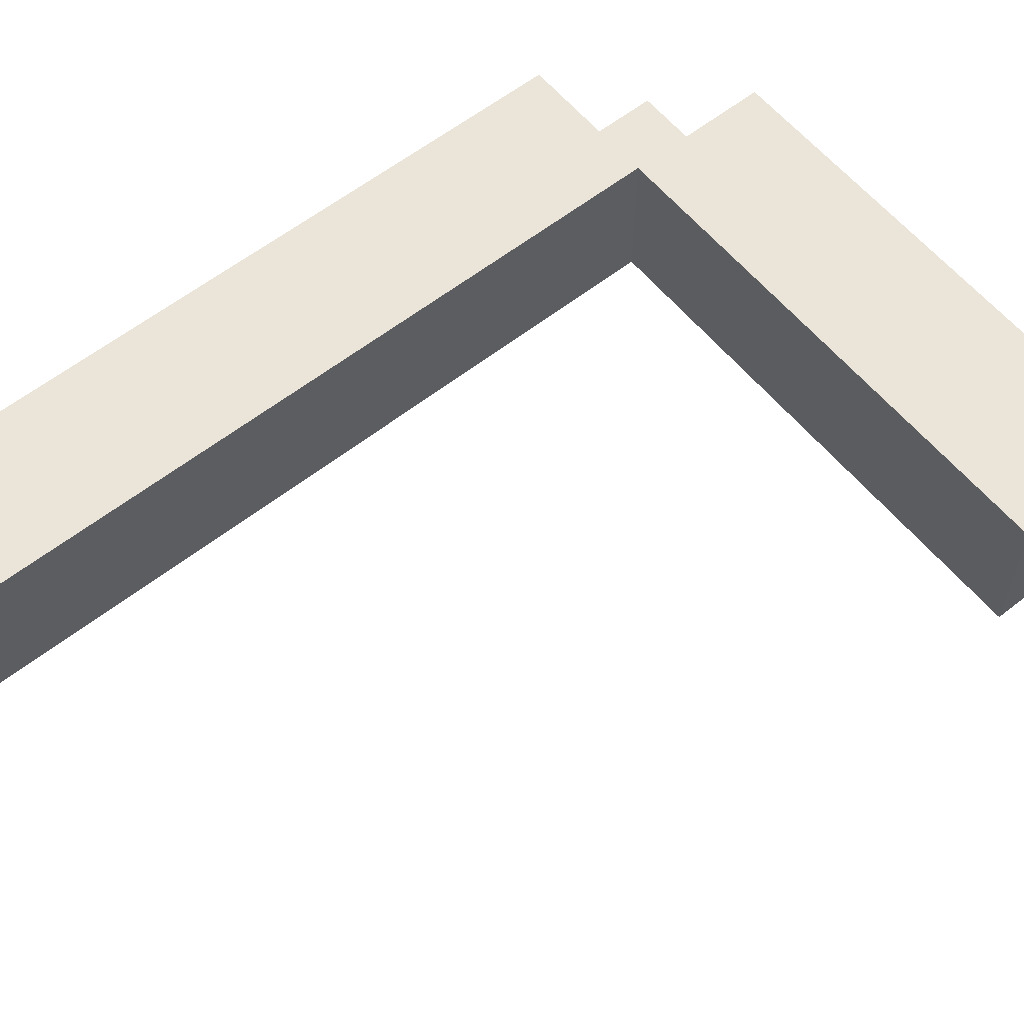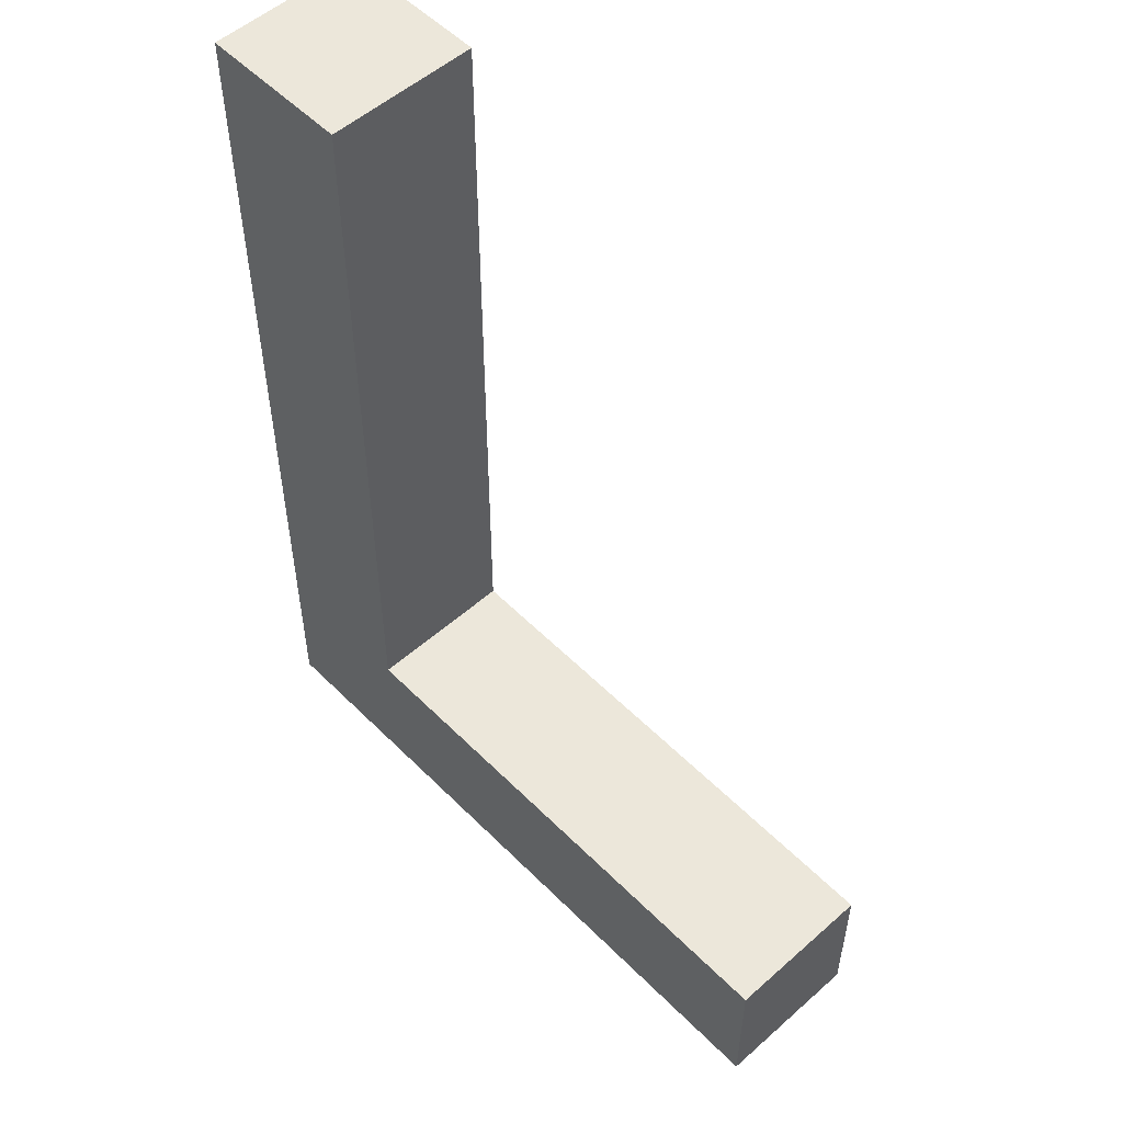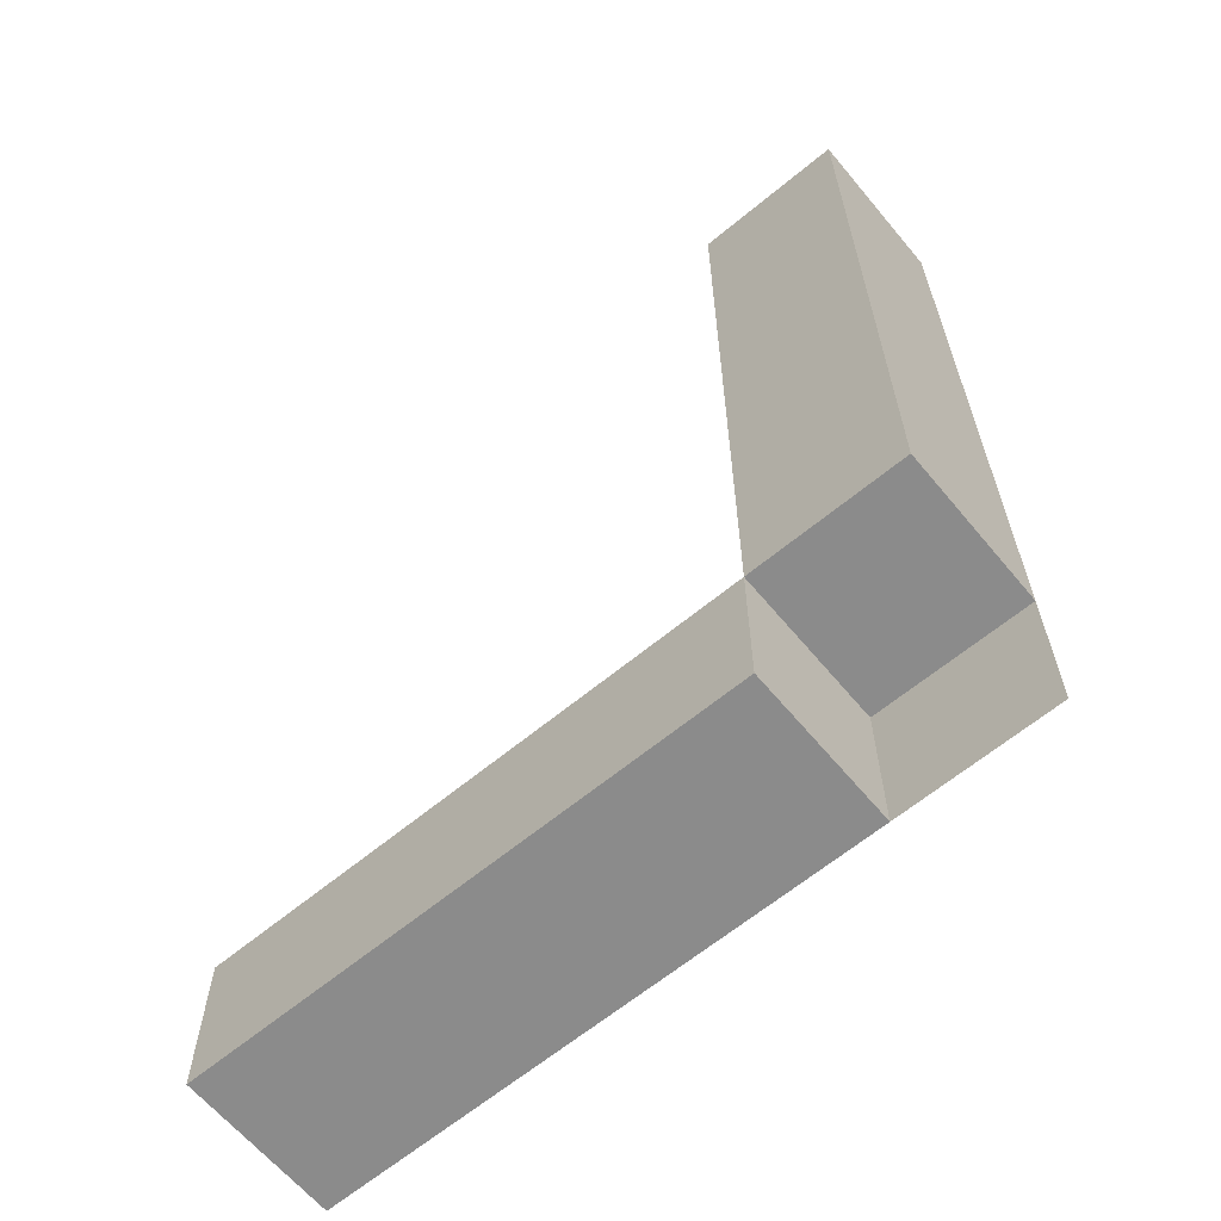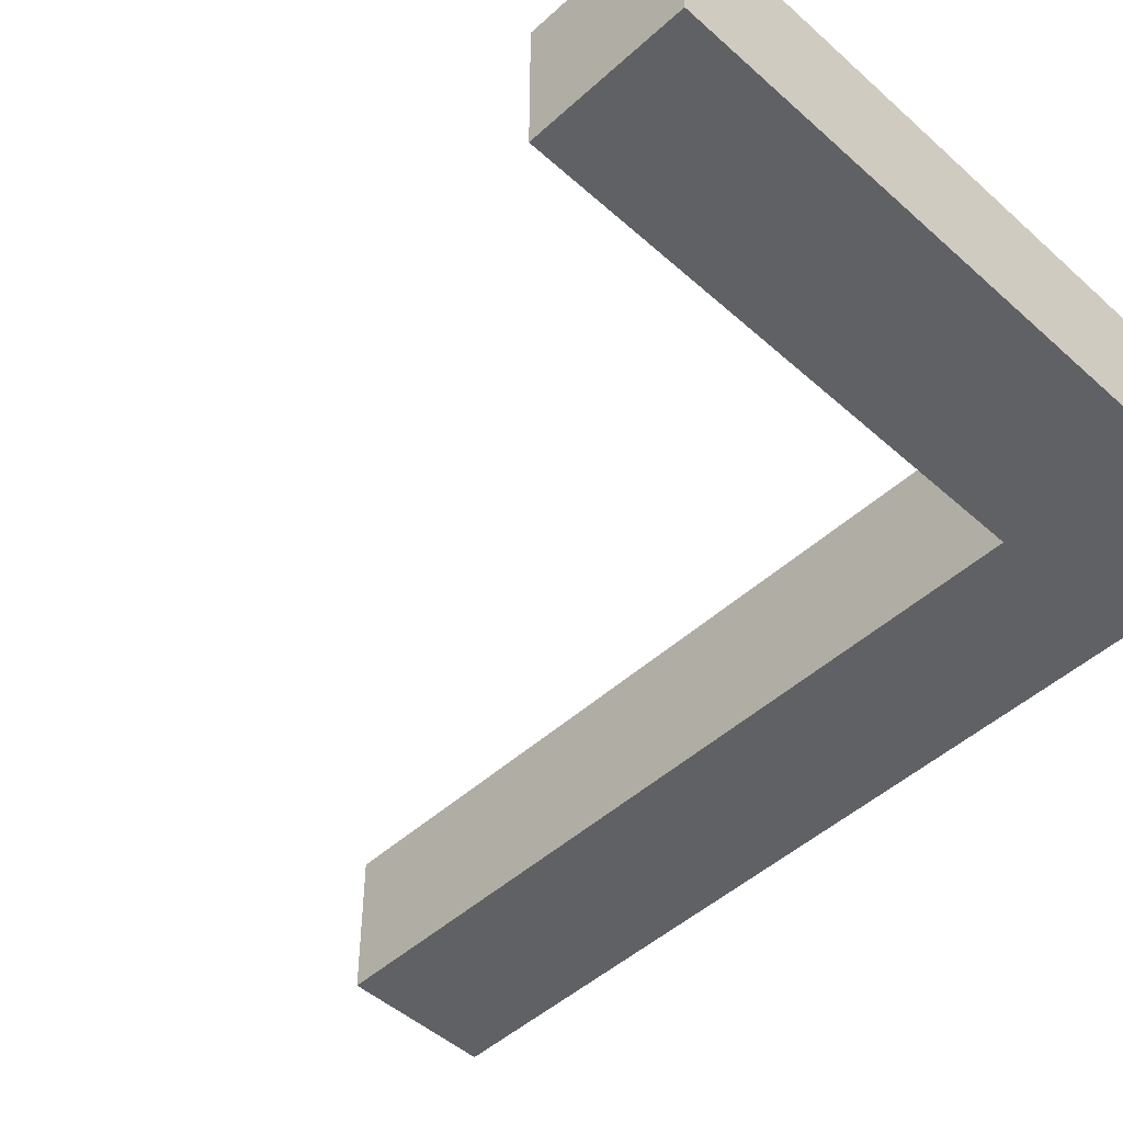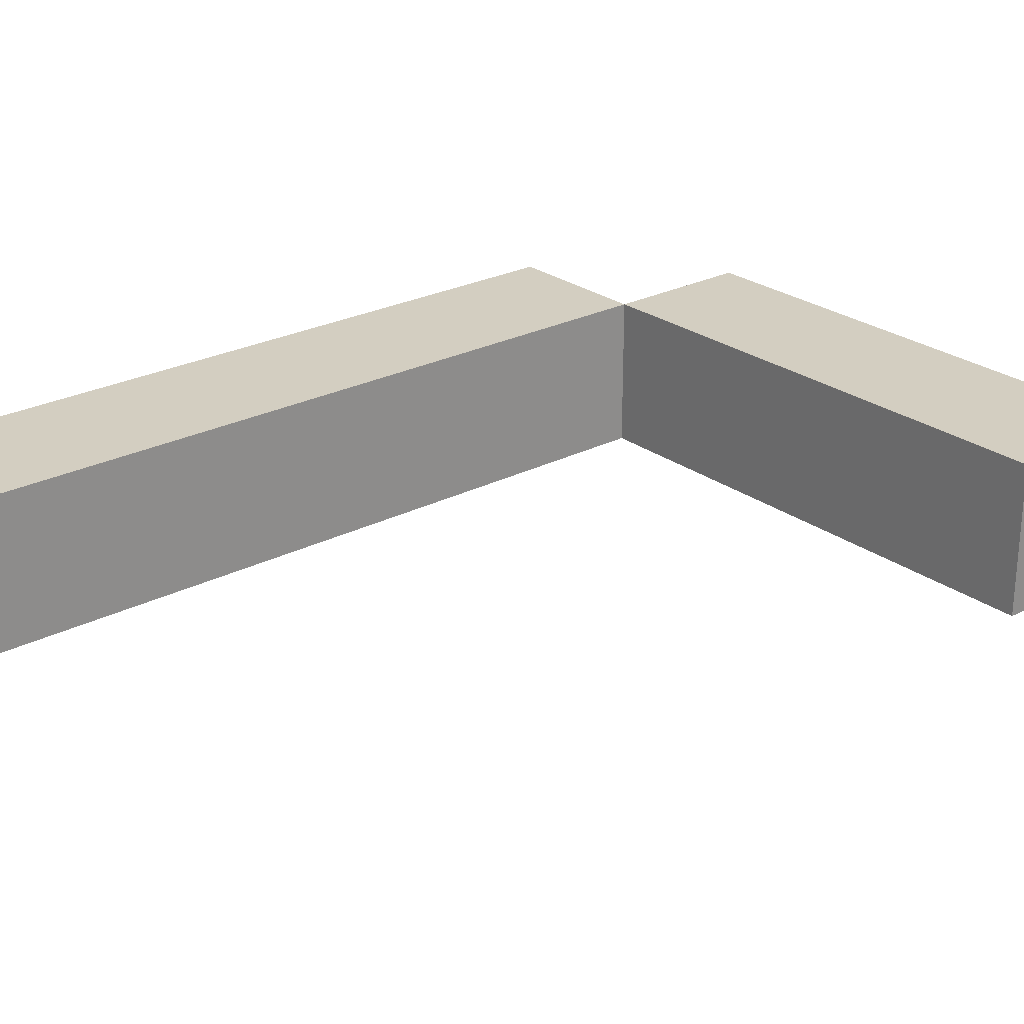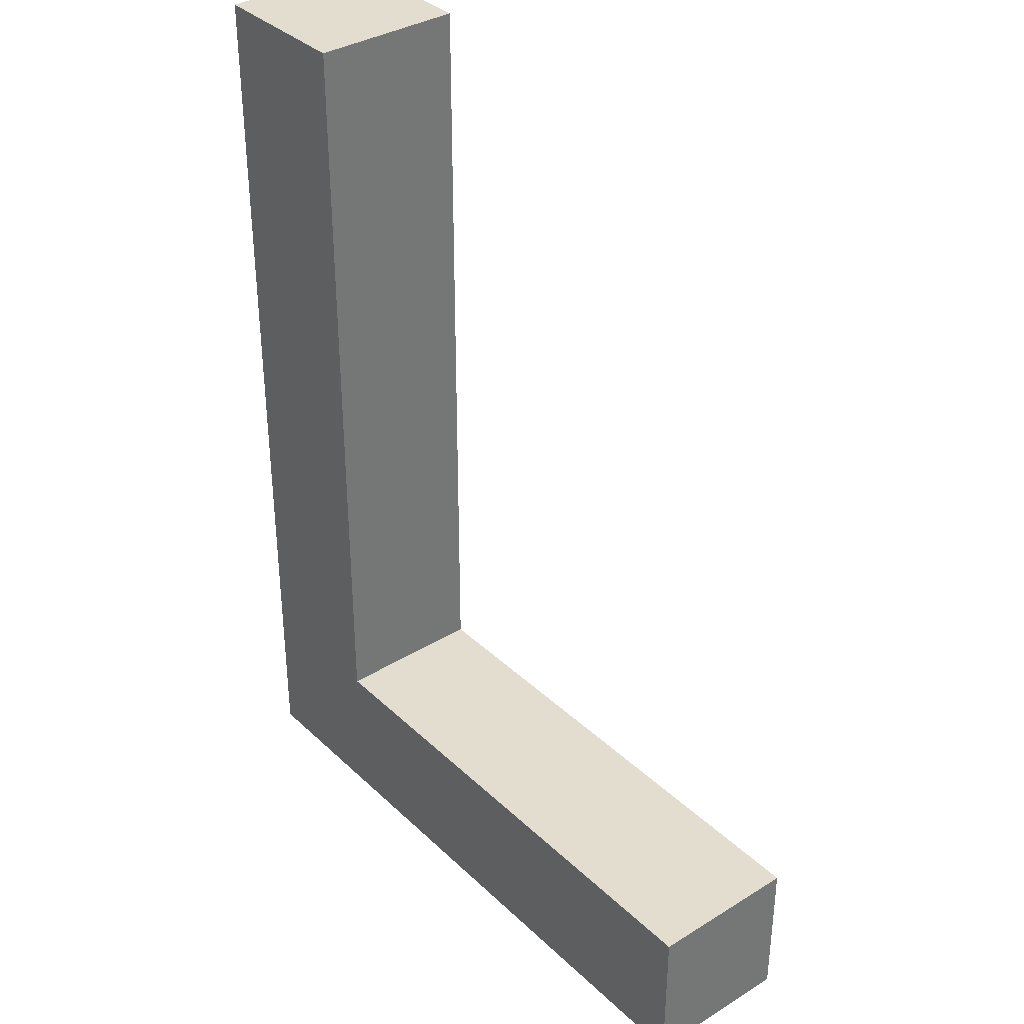
<metadata>
{"format":"obj","ext":"obj","renderer":"f3d","projection":"perspective","resolution":1024,"background":"white","views":[{"elev":59.3,"azim":51.0,"up":"+Y"},{"elev":53.5,"azim":46.7,"up":"+Z"},{"elev":-63.9,"azim":-140.2,"up":"+Z"},{"elev":-48.7,"azim":135.2,"up":"+Y"},{"elev":25.3,"azim":50.1,"up":"+Y"},{"elev":35.6,"azim":50.8,"up":"+Z"}]}
</metadata>
<code>
g pb_Mesh422154
v 5 0 0
v -2 7.439e-05 0
v 5 2 0
v -2 2 0
v -2 4.959e-05 -2
v 5 0 -2
v -2 2 -2
v 5 2 -2
v 5 0 -2
v 5 0 0
v 5 2 -2
v 5 2 0
v 5 2 0
v -2 2 0
v 5 2 -2
v -2 2 -2
v 5 0 -2
v -2 4.959e-05 -2
v 5 0 0
v -2 7.439e-05 0
v -4 4.959e-05 0
v -4 0 -2
v -2 2 10.2
v -2 0 10.2
v -4 2 10.2
v -4 0 10.2
v -2 2 0
v -2 7.439e-05 0
v -2 2 6.2
v -2 0 6.2
v -4 2 0
v -2 2 0
v -4 2 6.2
v -2 2 6.2
v -2 0 6.2
v -4 0 6.2
v -4 4.959e-05 0
v -4 2 0
v -4 0 6.2
v -4 2 6.2
v -4 4.959e-05 0
v -2 2 0
v -4 2 0
v -2 7.439e-05 0
v -2 7.439e-05 0
v -2 2 -2
v -2 2 0
v -2 4.959e-05 -2
v -2 2 10.2
v -2 0 10.2
v -4 2 6.2
v -2 2 6.2
v -4 2 10.2
v -2 2 10.2
v -2 0 10.2
v -4 0 10.2
v -4 0 10.2
v -4 2 10.2
g pb_Mesh422154_0
g pb_Mesh422154_1
f 3 2 1
f 3 4 2
f 7 6 5
f 7 8 6
f 11 10 9
f 11 12 10
f 15 14 13
f 15 16 14
f 19 18 17
f 19 20 18
f 21 18 20
f 21 22 18
f 25 24 23
f 25 26 24
f 29 28 27
f 29 30 28
f 33 32 31
f 33 34 32
f 35 21 20
f 35 36 21
f 39 38 37
f 39 40 38
f 43 42 41
f 42 44 41
f 47 46 45
f 46 48 45
f 49 30 29
f 49 50 30
f 53 52 51
f 53 54 52
f 55 36 35
f 55 56 36
f 57 40 39
f 57 58 40

</code>
